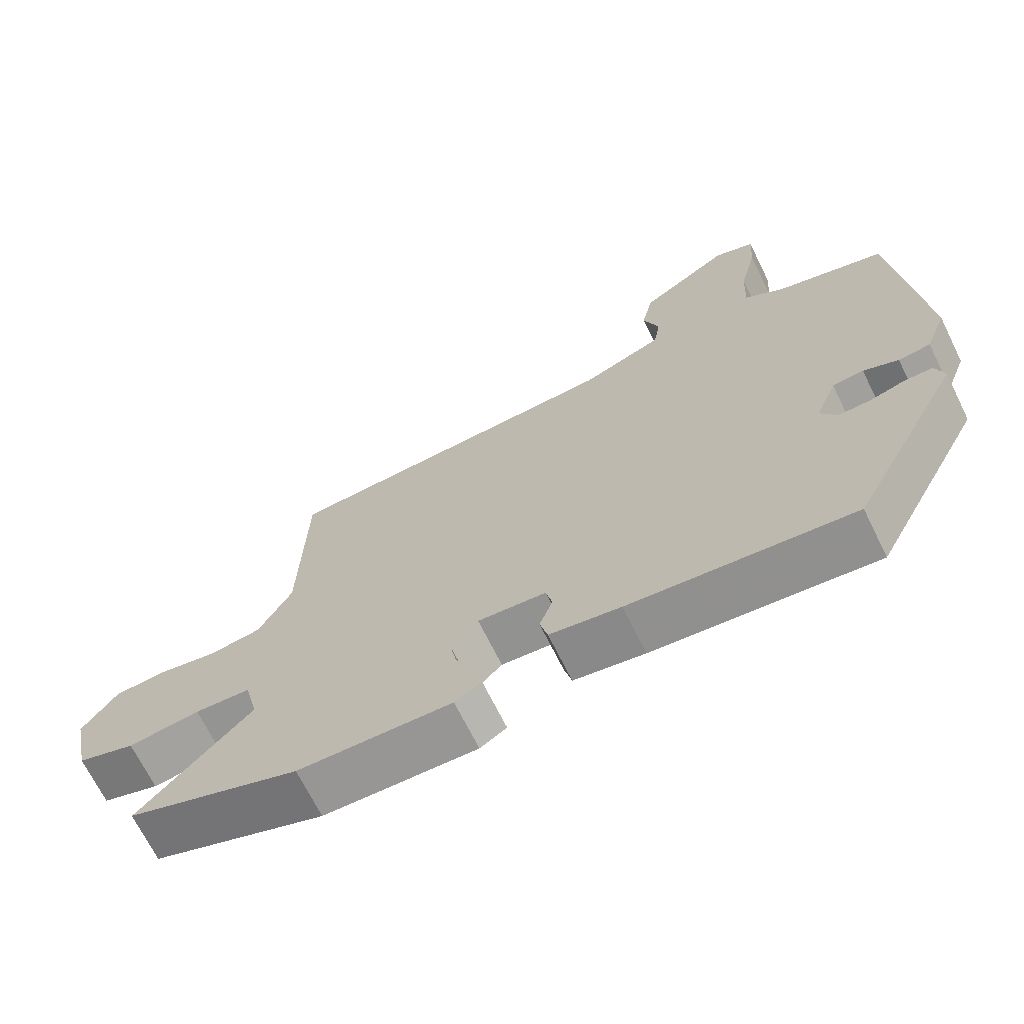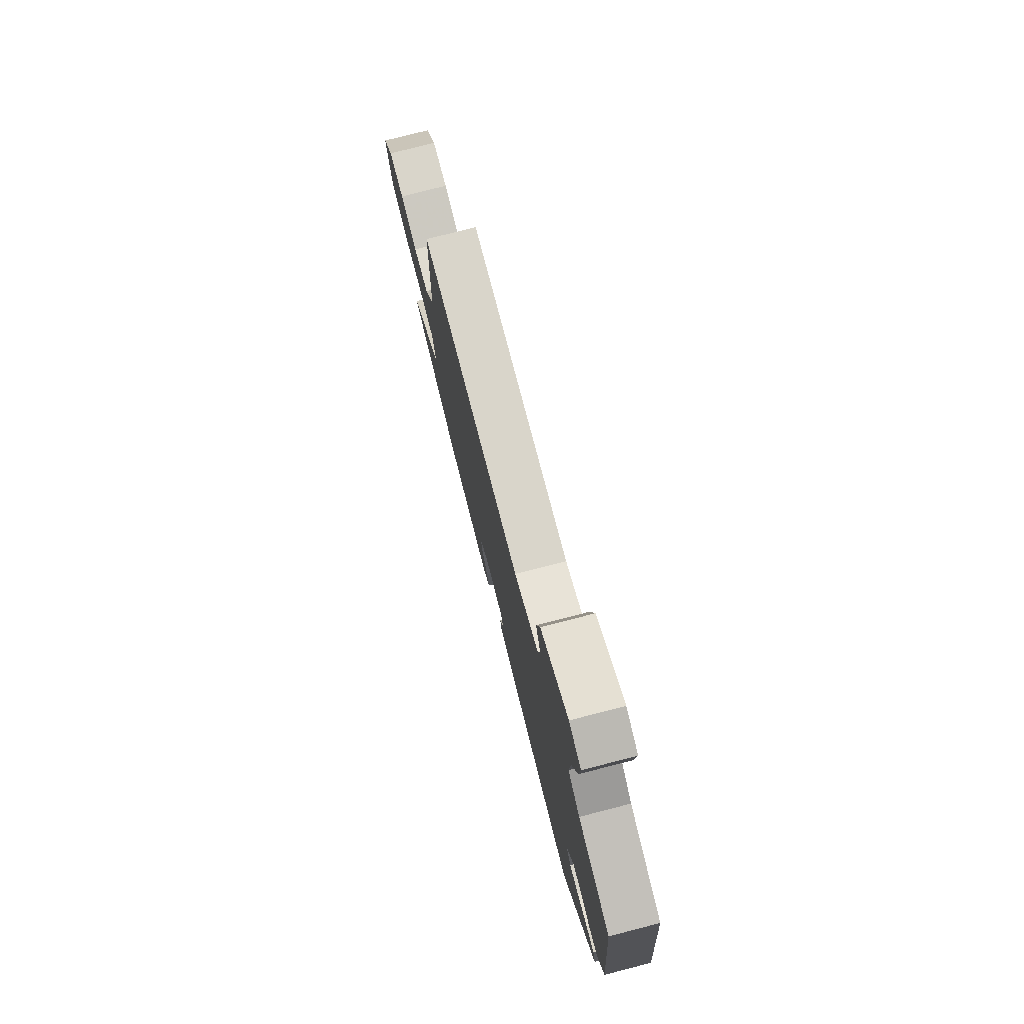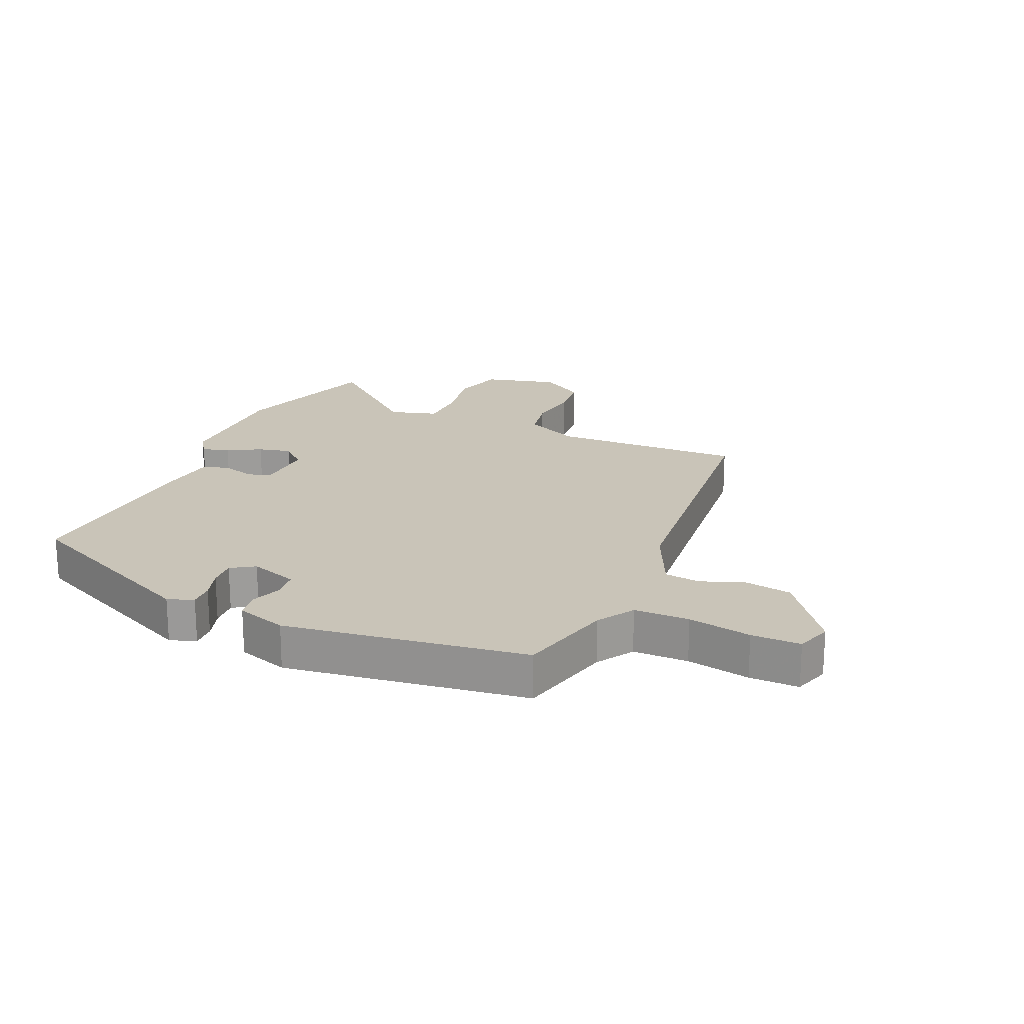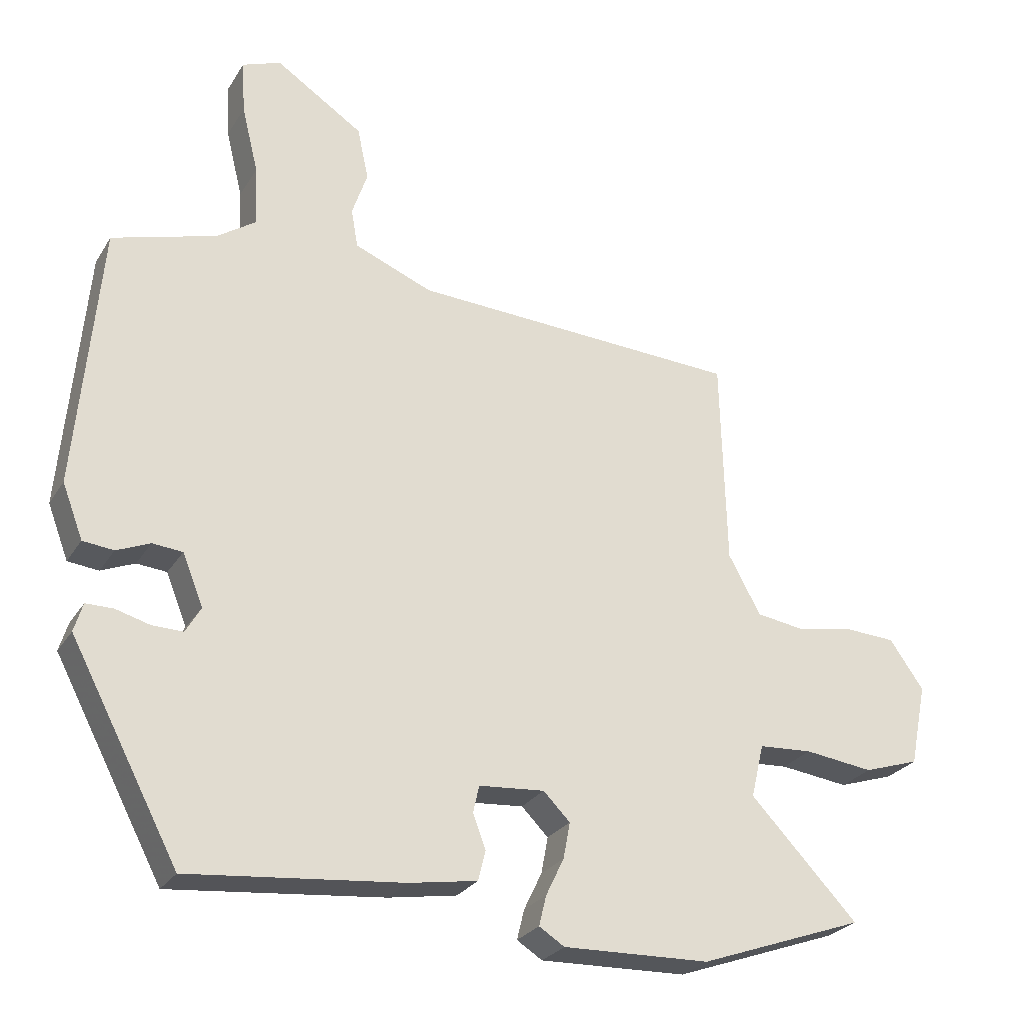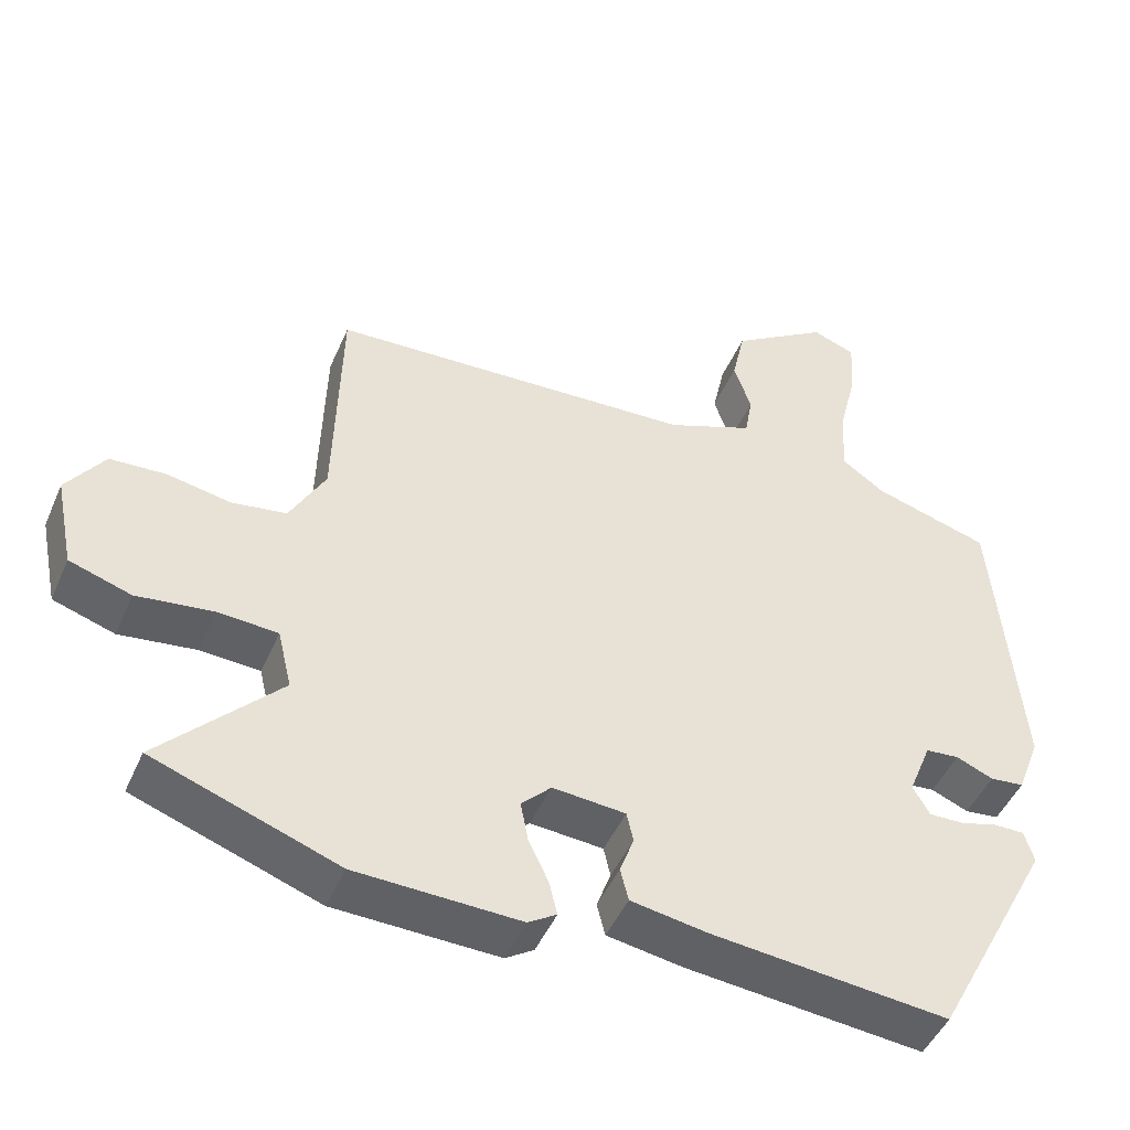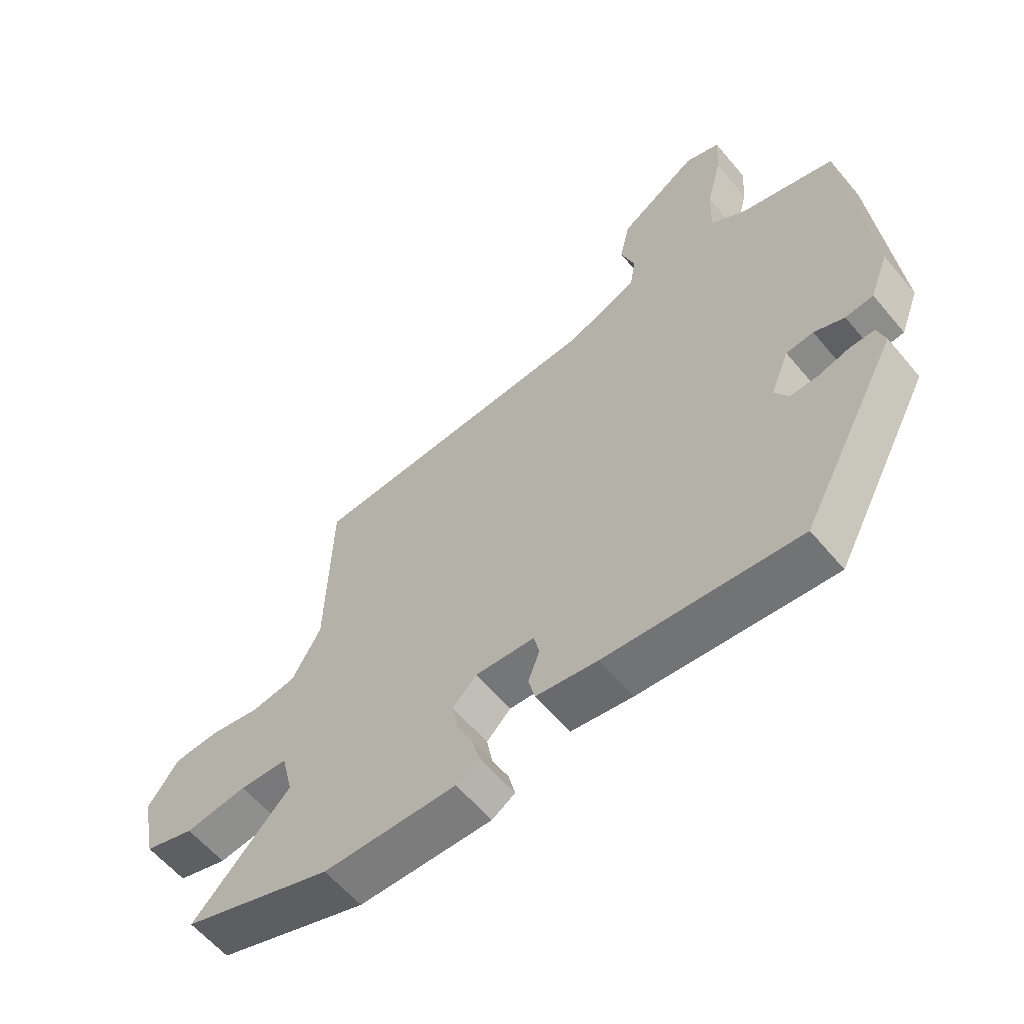
<metadata>
{"format":"obj","ext":"obj","renderer":"f3d","projection":"perspective","resolution":1024,"background":"white","views":[{"elev":-69.0,"azim":-153.7,"up":"+Z"},{"elev":77.2,"azim":-104.4,"up":"+Z"},{"elev":20.2,"azim":-69.0,"up":"+Y"},{"elev":-26.6,"azim":-25.2,"up":"+Z"},{"elev":-47.0,"azim":157.2,"up":"+Z"},{"elev":-60.1,"azim":-140.2,"up":"+Z"}]}
</metadata>
<code>
v -0.481 0.07 0.414
v -0.325 0.07 0.46
v -0.267 0.07 0.5
v -0.271 0.07 0.59
v -0.296 0.07 0.692
v -0.301 0.07 0.772
v -0.243 0.07 0.794
v -0.112 0.07 0.708
v -0.095 0.07 0.63
v -0.118 0.07 0.561
v -0.108 0.07 0.503
v 0.009 0.07 0.456
v 0.502 0.07 0.432
v 0.51 0.07 0.118
v 0.558 0.07 0.03
v 0.632 0.07 0.019
v 0.716 0.07 0.035
v 0.791 0.07 0.031
v 0.842 0.07 -0.041
v 0.817 0.07 -0.164
v 0.734 0.07 -0.191
v 0.631 0.07 -0.178
v 0.551 0.07 -0.183
v 0.532 0.07 -0.263
v 0.693 0.07 -0.431
v 0.445 0.07 -0.52
v 0.225 0.07 -0.527
v 0.187 0.07 -0.503
v 0.198 0.07 -0.458
v 0.225 0.07 -0.402
v 0.235 0.07 -0.348
v 0.195 0.07 -0.308
v 0.097 0.07 -0.316
v 0.088 0.07 -0.356
v 0.107 0.07 -0.408
v 0.096 0.07 -0.452
v -0.006 0.07 -0.469
v -0.325 0.07 -0.501
v -0.487 0.07 -0.195
v -0.474 0.07 -0.152
v -0.433 0.07 -0.152
v -0.382 0.07 -0.166
v -0.336 0.07 -0.167
v -0.313 0.07 -0.128
v -0.344 0.07 -0.051
v -0.389 0.07 -0.047
v -0.439 0.07 -0.068
v -0.485 0.07 -0.063
v -0.516 0.07 0.018
v -0.481 0 0.414
v -0.325 0 0.46
v -0.267 0 0.5
v -0.271 0 0.59
v -0.296 0 0.692
v -0.301 0 0.772
v -0.243 0 0.794
v -0.112 0 0.708
v -0.095 0 0.63
v -0.118 0 0.561
v -0.108 0 0.503
v 0.009 0 0.456
v 0.502 0 0.432
v 0.51 0 0.118
v 0.558 0 0.03
v 0.632 0 0.019
v 0.716 0 0.035
v 0.791 0 0.031
v 0.842 0 -0.041
v 0.817 0 -0.164
v 0.734 0 -0.191
v 0.631 0 -0.178
v 0.551 0 -0.183
v 0.532 0 -0.263
v 0.693 0 -0.431
v 0.445 0 -0.52
v 0.225 0 -0.527
v 0.187 0 -0.503
v 0.198 0 -0.458
v 0.225 0 -0.402
v 0.235 0 -0.348
v 0.195 0 -0.308
v 0.097 0 -0.316
v 0.088 0 -0.356
v 0.107 0 -0.408
v 0.096 0 -0.452
v -0.006 0 -0.469
v -0.325 0 -0.501
v -0.487 0 -0.195
v -0.474 0 -0.152
v -0.433 0 -0.152
v -0.382 0 -0.166
v -0.336 0 -0.167
v -0.313 0 -0.128
v -0.344 0 -0.051
v -0.389 0 -0.047
v -0.439 0 -0.068
v -0.485 0 -0.063
v -0.516 0 0.018
f 46 47 48 49
f 45 46 49 1
f 44 45 1 2
f 39 40 41 42
f 39 42 43
f 38 39 43
f 37 38 43 44
f 34 35 36 37
f 33 34 37 44
f 27 28 29 30
f 27 30 31
f 24 25 26 27
f 23 24 27 31
f 19 20 21 22
f 19 22 23
f 16 17 18 19
f 15 16 19 23
f 14 15 23 31
f 12 13 14 31
f 7 8 9 10
f 7 10 11
f 4 5 6 7
f 3 4 7 11
f 32 33 44 2
f 11 12 31 32
f 2 3 11 32
f 98 97 96 95
f 50 98 95 94
f 51 50 94 93
f 91 90 89 88
f 92 91 88
f 92 88 87
f 93 92 87 86
f 86 85 84 83
f 93 86 83 82
f 79 78 77 76
f 80 79 76
f 76 75 74 73
f 80 76 73 72
f 71 70 69 68
f 72 71 68
f 68 67 66 65
f 72 68 65 64
f 80 72 64 63
f 80 63 62 61
f 59 58 57 56
f 60 59 56
f 56 55 54 53
f 60 56 53 52
f 51 93 82 81
f 81 80 61 60
f 81 60 52 51
f 1 50 51 2
f 2 51 52 3
f 3 52 53 4
f 4 53 54 5
f 5 54 55 6
f 6 55 56 7
f 7 56 57 8
f 8 57 58 9
f 9 58 59 10
f 10 59 60 11
f 11 60 61 12
f 12 61 62 13
f 13 62 63 14
f 14 63 64 15
f 15 64 65 16
f 16 65 66 17
f 17 66 67 18
f 18 67 68 19
f 19 68 69 20
f 20 69 70 21
f 21 70 71 22
f 22 71 72 23
f 23 72 73 24
f 24 73 74 25
f 25 74 75 26
f 26 75 76 27
f 27 76 77 28
f 28 77 78 29
f 29 78 79 30
f 30 79 80 31
f 31 80 81 32
f 32 81 82 33
f 33 82 83 34
f 34 83 84 35
f 35 84 85 36
f 36 85 86 37
f 37 86 87 38
f 38 87 88 39
f 39 88 89 40
f 40 89 90 41
f 41 90 91 42
f 42 91 92 43
f 43 92 93 44
f 44 93 94 45
f 45 94 95 46
f 46 95 96 47
f 47 96 97 48
f 48 97 98 49
f 49 98 50 1

</code>
